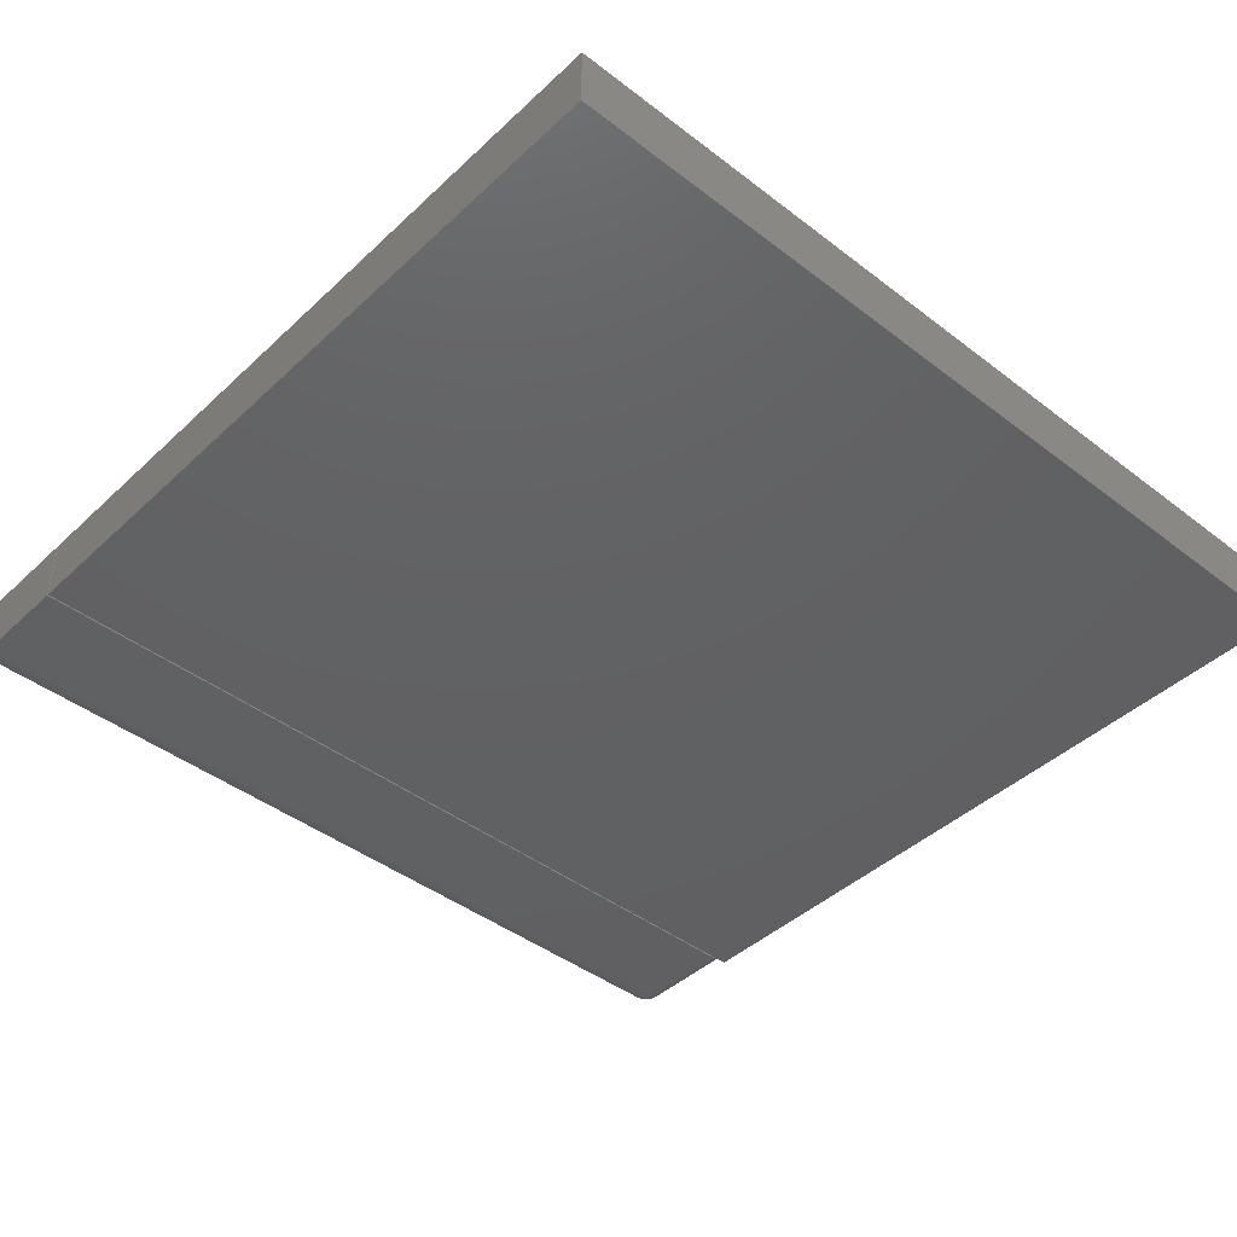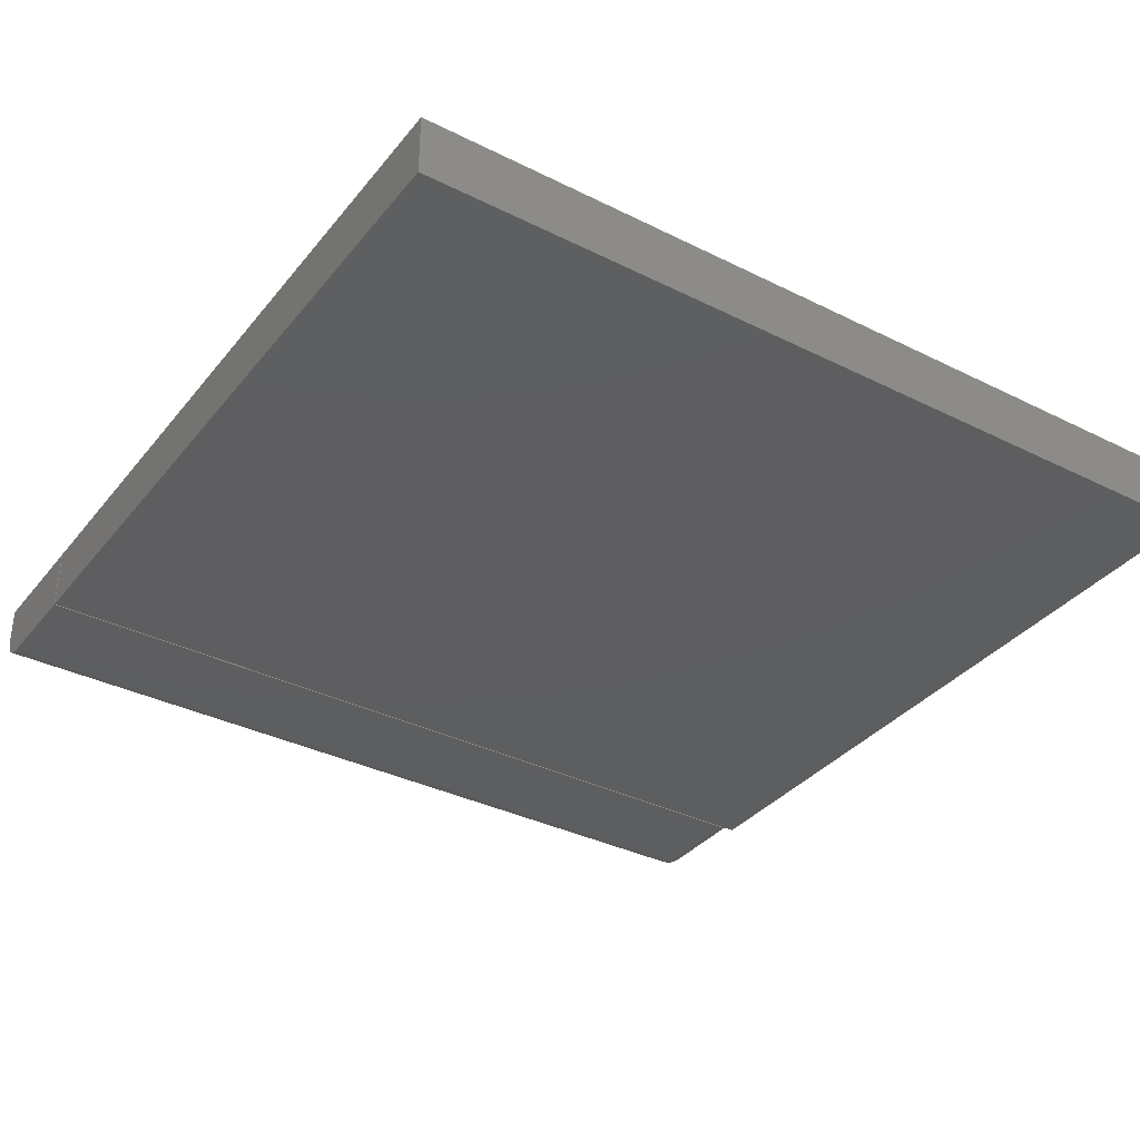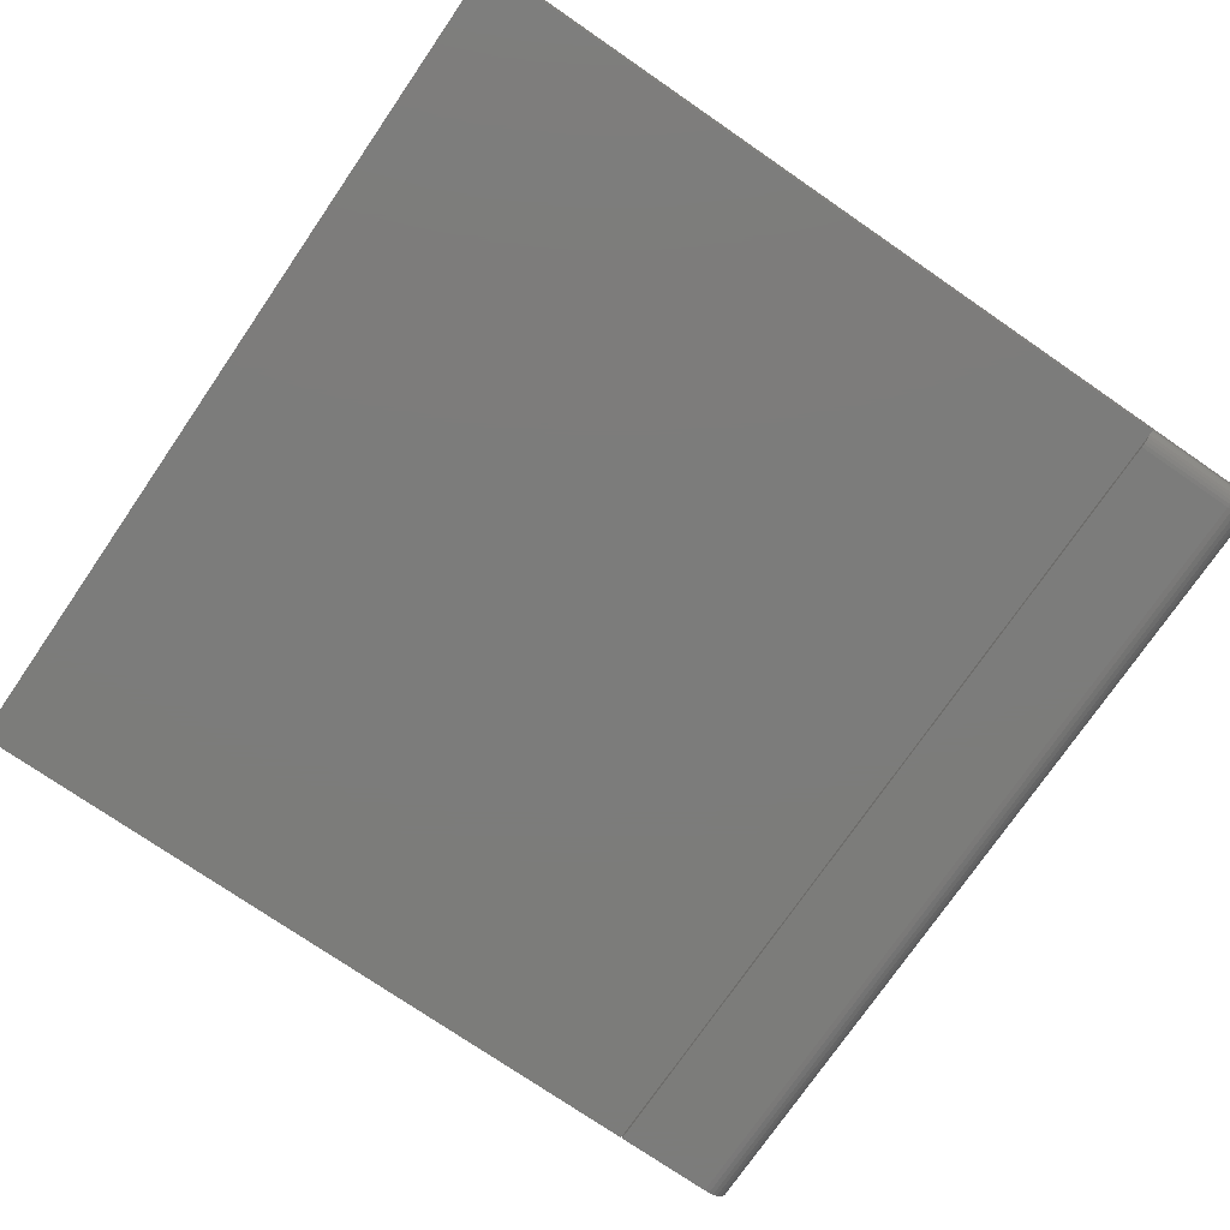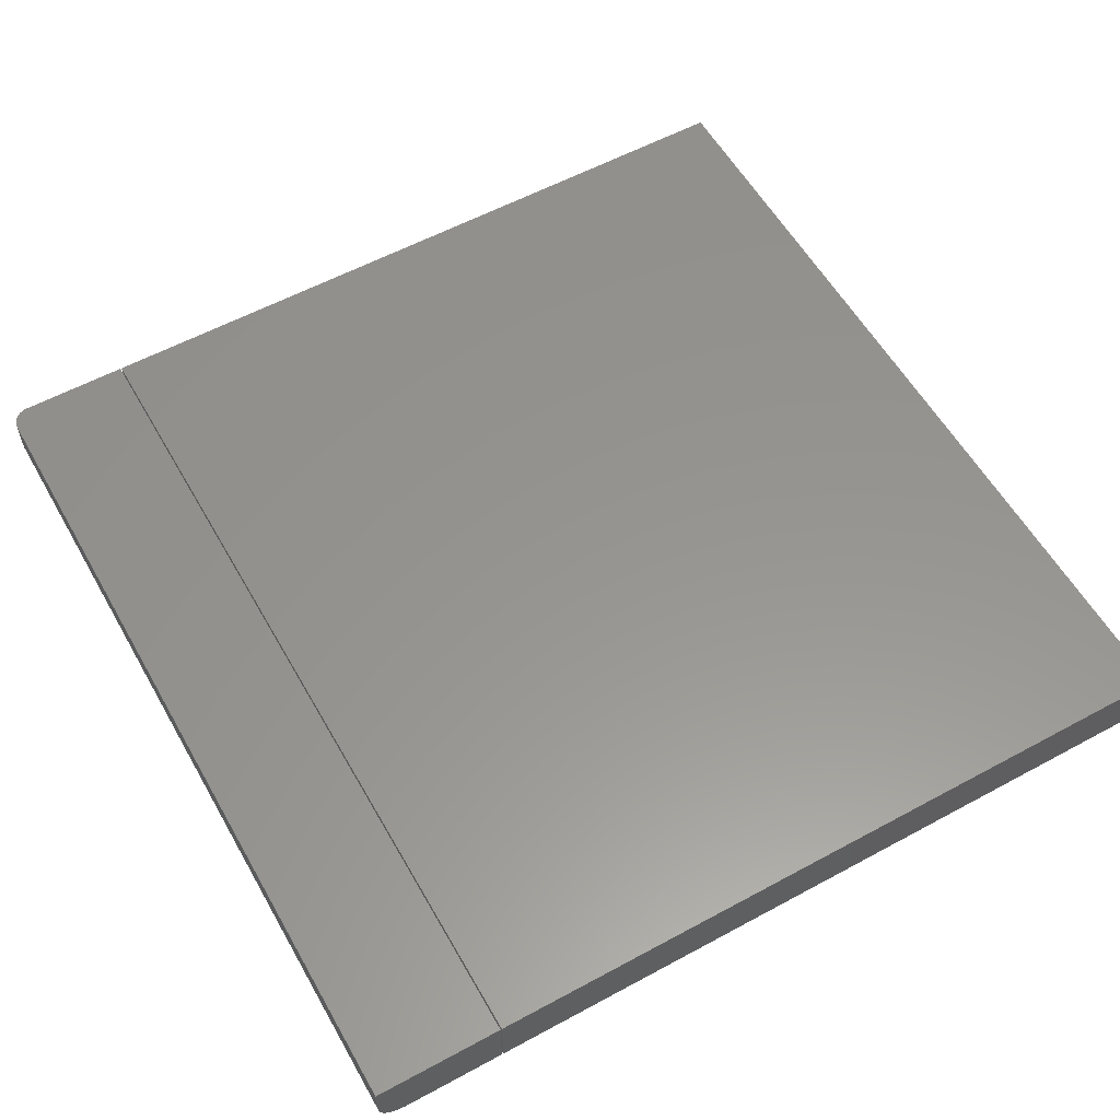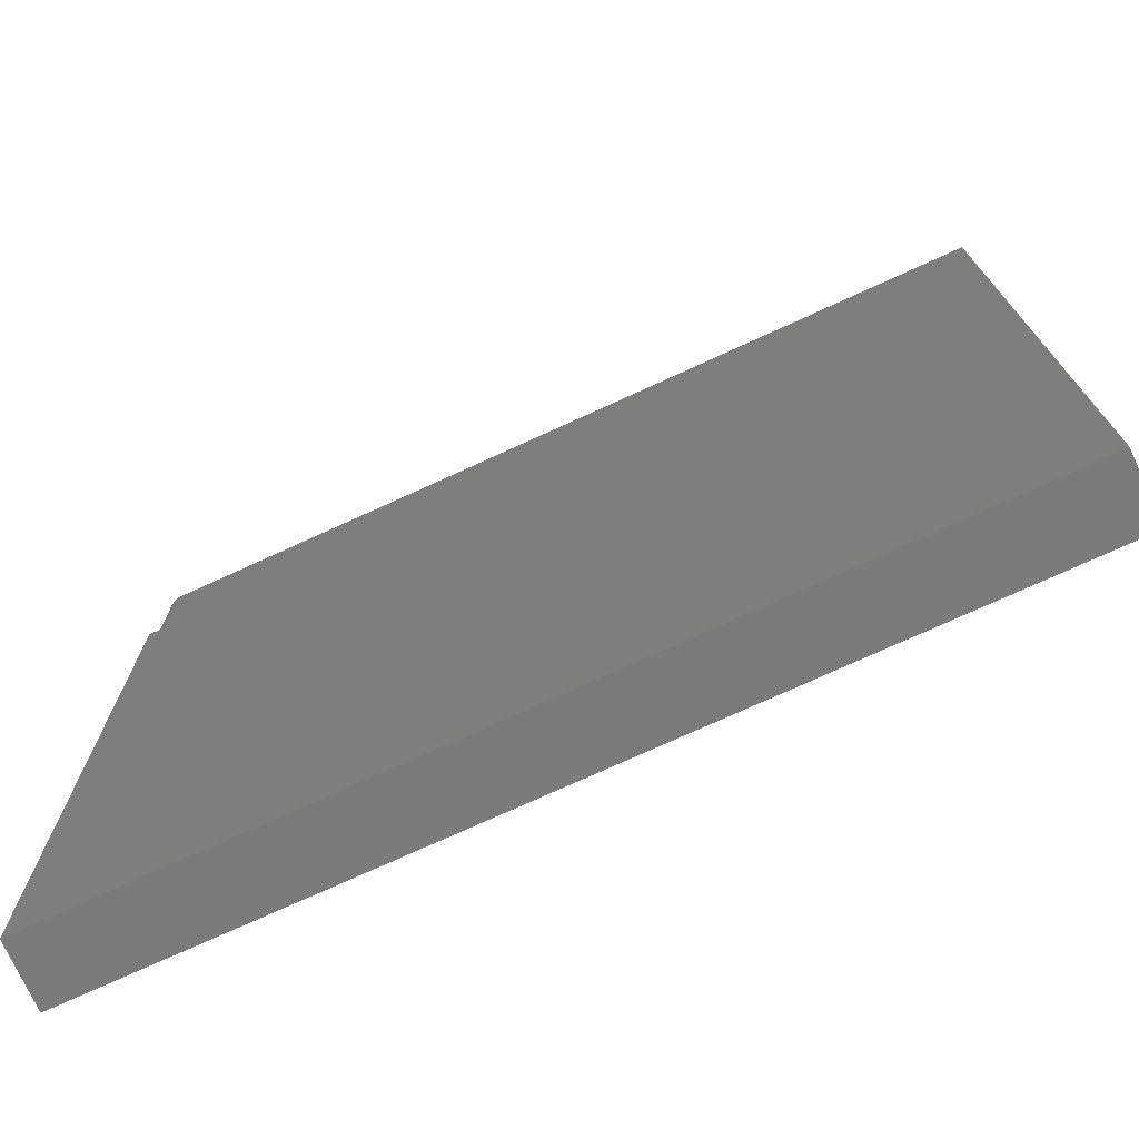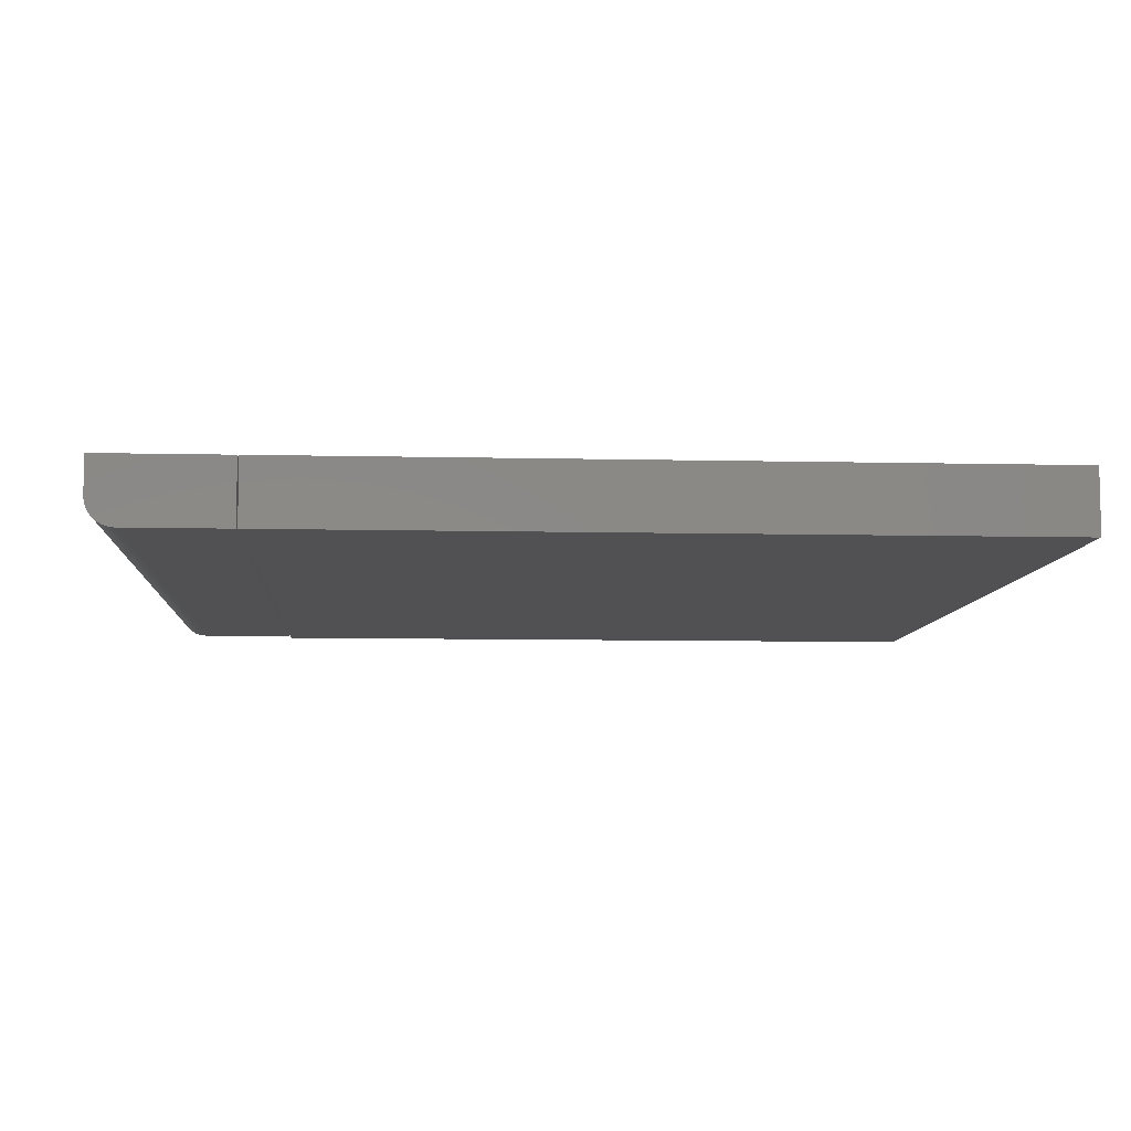
<metadata>
{"format":"stl","ext":"stl","renderer":"f3d","projection":"perspective","resolution":1024,"background":"white","views":[{"elev":-43.0,"azim":-42.3,"up":"+Z"},{"elev":-35.4,"azim":-33.4,"up":"+Z"},{"elev":-75.4,"azim":55.5,"up":"+Z"},{"elev":57.5,"azim":-119.4,"up":"+Z"},{"elev":-74.2,"azim":-155.4,"up":"+Y"},{"elev":-7.9,"azim":-93.8,"up":"+Z"}]}
</metadata>
<code>
# stl→obj: 120 verts, 232 faces
v 0.7344 0.7277 0
v 0 0.7277 0
v 0.7344 0.7323 0.0004503
v 0 0.7323 0.0004503
v 0.7344 0.7367 0.001784
v 0 0.7367 0.001784
v 0.7344 0.7407 0.00395
v 0 0.7407 0.00395
v 0.7344 0.7443 0.006865
v 0 0.7443 0.006865
v 0.7344 0.7472 0.01042
v 0 0.7472 0.01042
v 0.7344 0.7494 0.01447
v 0 0.7494 0.01447
v 0.7344 0.7507 0.01887
v 0 0.7507 0.01887
v 0.7344 0.7512 0.02344
v 0 0.7512 0.02344
v 0 0.6406 0
v 0.7344 0.6406 0
v 0.7344 0.7512 0.05469
v 0 0.7512 0.05469
v 0.75 0.7292 0.01578
v 0.75 0.7307 0.01622
v 0.75 0.7321 0.01694
v 0.75 0.7332 0.01791
v 0.75 0.7342 0.0191
v 0.75 0.7349 0.02045
v 0.75 0.7354 0.02191
v 0.75 0.7277 0.01562
v 0.75 0.7355 0.02344
v 0.75 0.7355 0.05469
v 0.75 0.6406 0.05469
v 0.75 0.6406 0.01562
v 0 0.6406 0.05469
v 0.7454 0.7466 0.05469
v 0.7431 0.7485 0.05469
v 0.7404 0.75 0.05469
v 0.7374 0.7509 0.05469
v 0.7497 0.7386 0.05469
v 0.7488 0.7415 0.05469
v 0.7474 0.7442 0.05469
v 0.7454 0.6406 0.004576
v 0.7474 0.6406 0.006944
v 0.7488 0.6406 0.009646
v 0.7497 0.6406 0.01258
v 0.7374 0.6406 0.0003002
v 0.7404 0.6406 0.001189
v 0.7431 0.6406 0.002633
v 0.7374 0.7277 0.0003002
v 0.7404 0.7277 0.001189
v 0.7431 0.7277 0.002633
v 0.7454 0.7277 0.004576
v 0.7474 0.7277 0.006944
v 0.7488 0.7277 0.009646
v 0.7497 0.7277 0.01258
v 0.7374 0.7509 0.02344
v 0.7404 0.75 0.02344
v 0.7431 0.7485 0.02344
v 0.7454 0.7466 0.02344
v 0.7474 0.7442 0.02344
v 0.7488 0.7415 0.02344
v 0.7497 0.7386 0.02344
v 0.7497 0.7384 0.02132
v 0.7488 0.7412 0.02075
v 0.7474 0.7439 0.02022
v 0.7454 0.7462 0.01976
v 0.7431 0.7481 0.01938
v 0.7404 0.7495 0.0191
v 0.7374 0.7504 0.01892
v 0.7497 0.7298 0.01279
v 0.7488 0.7304 0.009911
v 0.7474 0.7309 0.007261
v 0.7454 0.7314 0.004939
v 0.7431 0.7318 0.003033
v 0.7404 0.7321 0.001617
v 0.7374 0.7322 0.0007448
v 0.7497 0.7319 0.0134
v 0.7488 0.733 0.0107
v 0.7474 0.734 0.0082
v 0.7454 0.7349 0.006012
v 0.7431 0.7357 0.004217
v 0.7404 0.7362 0.002883
v 0.7374 0.7366 0.002061
v 0.7497 0.7337 0.01441
v 0.7488 0.7354 0.01197
v 0.7474 0.7369 0.009724
v 0.7454 0.7382 0.007755
v 0.7431 0.7393 0.006139
v 0.7404 0.7401 0.004939
v 0.7374 0.7406 0.0042
v 0.7497 0.7354 0.01576
v 0.7488 0.7375 0.01369
v 0.7474 0.7394 0.01177
v 0.7454 0.7411 0.0101
v 0.7431 0.7424 0.008727
v 0.7404 0.7434 0.007706
v 0.7374 0.7441 0.007077
v 0.7497 0.7367 0.0174
v 0.7488 0.7392 0.01578
v 0.7474 0.7414 0.01427
v 0.7454 0.7434 0.01296
v 0.7431 0.745 0.01188
v 0.7404 0.7462 0.01108
v 0.7374 0.747 0.01058
v 0.7497 0.7377 0.01928
v 0.7488 0.7405 0.01816
v 0.7474 0.743 0.01713
v 0.7454 0.7451 0.01622
v 0.7431 0.7469 0.01548
v 0.7404 0.7483 0.01492
v 0.7374 0.7491 0.01458
v 0 0 0.05469
v 0.75 0 0.05469
v 0 0.6395 0.05469
v 0.75 0.6395 0.05469
v 0 0 0
v 0 0.6395 0
v 0.75 0 0
v 0.75 0.6395 0
f 1 2 3
f 3 2 4
f 3 4 5
f 5 4 6
f 5 6 7
f 7 6 8
f 7 8 9
f 9 8 10
f 9 10 11
f 11 10 12
f 11 12 13
f 13 12 14
f 13 14 15
f 15 14 16
f 15 16 17
f 17 16 18
f 19 2 20
f 20 2 1
f 21 17 22
f 22 17 18
f 23 24 25
f 23 25 26
f 23 26 27
f 23 27 28
f 23 28 29
f 30 23 29
f 30 29 31
f 30 31 32
f 30 32 33
f 30 33 34
f 32 35 33
f 36 37 38
f 36 38 39
f 36 39 21
f 22 35 32
f 22 32 40
f 22 40 41
f 22 41 42
f 22 42 36
f 22 36 21
f 20 35 19
f 43 44 45
f 43 45 46
f 43 46 34
f 33 35 20
f 33 20 47
f 33 47 48
f 33 48 49
f 33 49 43
f 33 43 34
f 20 1 47
f 47 1 50
f 47 50 48
f 48 50 51
f 48 51 49
f 49 51 52
f 49 52 43
f 43 52 53
f 43 53 44
f 44 53 54
f 44 54 45
f 45 54 55
f 45 55 46
f 46 55 56
f 46 56 34
f 34 56 30
f 17 21 57
f 57 21 39
f 57 39 58
f 58 39 38
f 58 38 59
f 59 38 37
f 59 37 60
f 60 37 36
f 60 36 61
f 61 36 42
f 61 42 62
f 62 42 41
f 62 41 63
f 63 41 40
f 63 40 31
f 31 40 32
f 31 29 63
f 63 29 64
f 63 64 62
f 62 64 65
f 62 65 61
f 61 65 66
f 61 66 60
f 60 66 67
f 60 67 59
f 59 67 68
f 59 68 58
f 58 68 69
f 58 69 57
f 57 69 70
f 57 70 17
f 17 70 15
f 23 30 71
f 71 30 56
f 71 56 72
f 72 56 55
f 72 55 73
f 73 55 54
f 73 54 74
f 74 54 53
f 74 53 75
f 75 53 52
f 75 52 76
f 76 52 51
f 76 51 77
f 77 51 50
f 77 50 3
f 3 50 1
f 24 23 78
f 78 23 71
f 78 71 79
f 79 71 72
f 79 72 80
f 80 72 73
f 80 73 81
f 81 73 74
f 81 74 82
f 82 74 75
f 82 75 83
f 83 75 76
f 83 76 84
f 84 76 77
f 84 77 5
f 5 77 3
f 25 24 85
f 85 24 78
f 85 78 86
f 86 78 79
f 86 79 87
f 87 79 80
f 87 80 88
f 88 80 81
f 88 81 89
f 89 81 82
f 89 82 90
f 90 82 83
f 90 83 91
f 91 83 84
f 91 84 7
f 7 84 5
f 26 25 92
f 92 25 85
f 92 85 93
f 93 85 86
f 93 86 94
f 94 86 87
f 94 87 95
f 95 87 88
f 95 88 96
f 96 88 89
f 96 89 97
f 97 89 90
f 97 90 98
f 98 90 91
f 98 91 9
f 9 91 7
f 27 26 99
f 99 26 92
f 99 92 100
f 100 92 93
f 100 93 101
f 101 93 94
f 101 94 102
f 102 94 95
f 102 95 103
f 103 95 96
f 103 96 104
f 104 96 97
f 104 97 105
f 105 97 98
f 105 98 11
f 11 98 9
f 28 27 106
f 106 27 99
f 106 99 107
f 107 99 100
f 107 100 108
f 108 100 101
f 108 101 109
f 109 101 102
f 109 102 110
f 110 102 103
f 110 103 111
f 111 103 104
f 111 104 112
f 112 104 105
f 112 105 13
f 13 105 11
f 29 28 64
f 64 28 106
f 64 106 65
f 65 106 107
f 65 107 66
f 66 107 108
f 66 108 67
f 67 108 109
f 67 109 68
f 68 109 110
f 68 110 69
f 69 110 111
f 69 111 70
f 70 111 112
f 70 112 15
f 15 112 13
f 18 14 22
f 18 16 14
f 8 6 12
f 12 10 8
f 35 22 4
f 35 4 2
f 35 2 19
f 4 22 14
f 4 14 12
f 4 12 6
f 113 114 115
f 115 114 116
f 117 118 119
f 119 118 120
f 115 118 113
f 113 118 117
f 116 120 115
f 115 120 118
f 114 119 116
f 116 119 120
f 113 117 114
f 114 117 119

</code>
